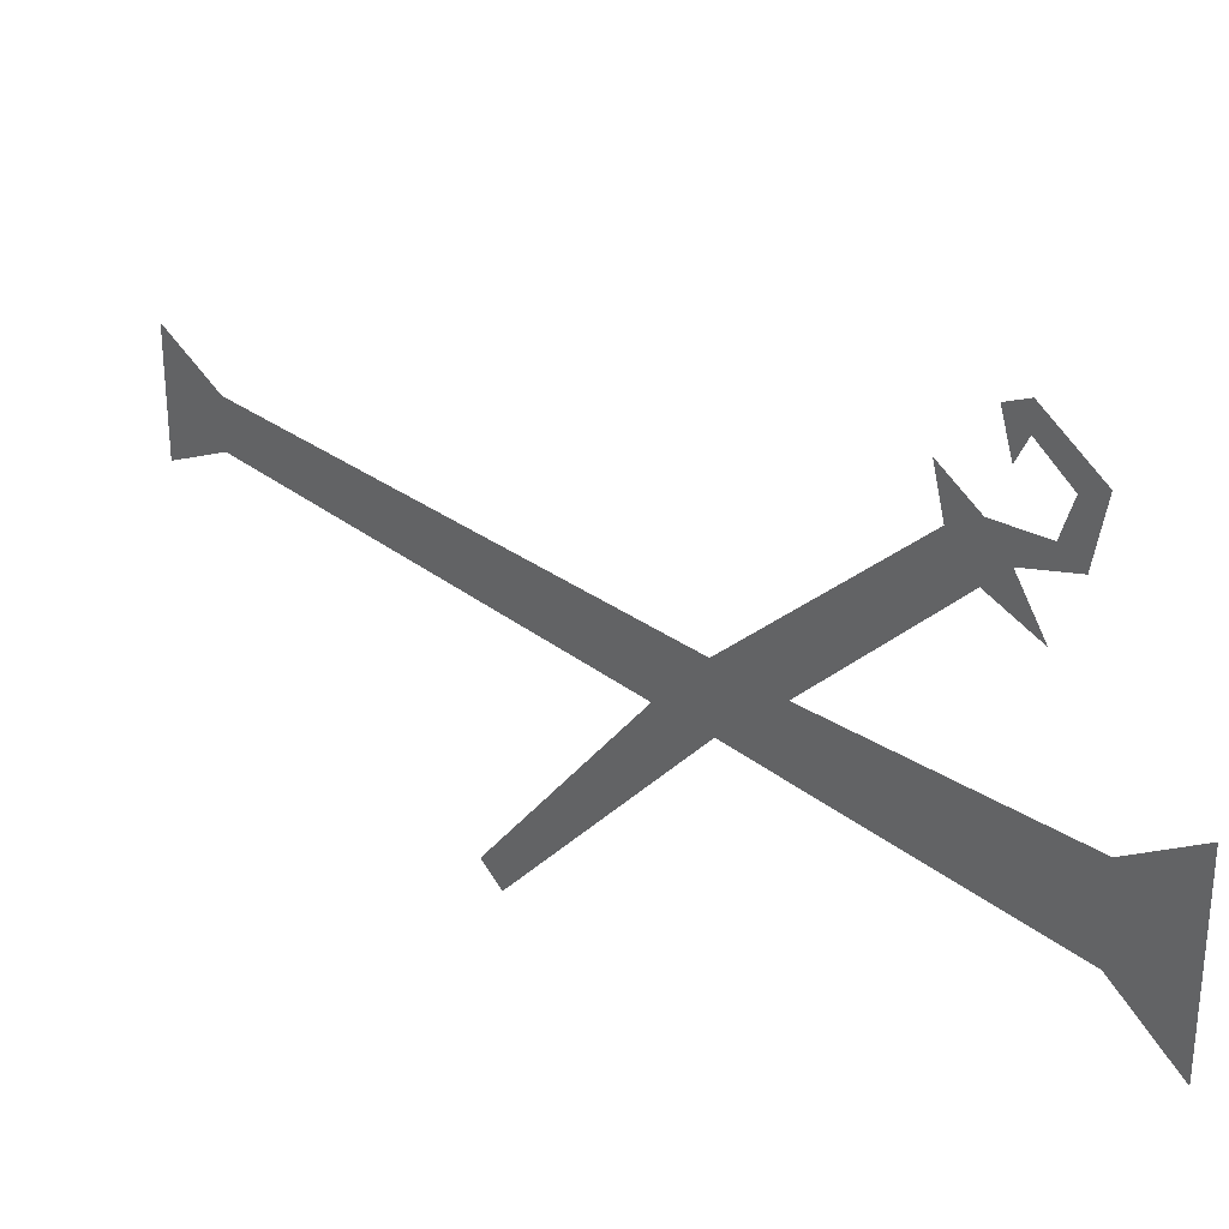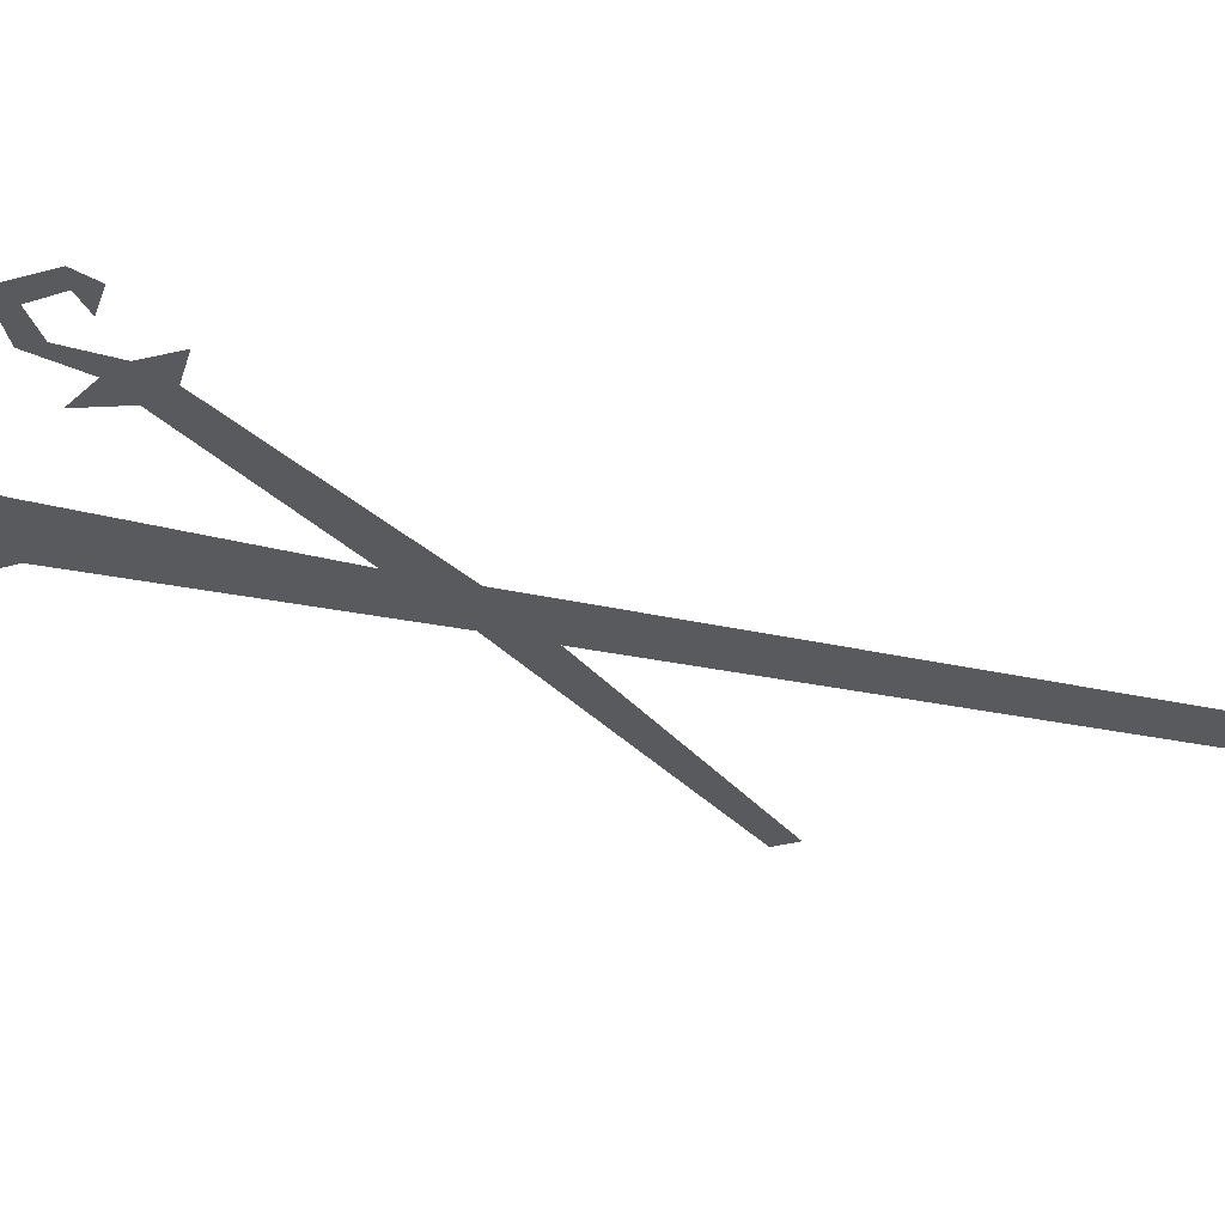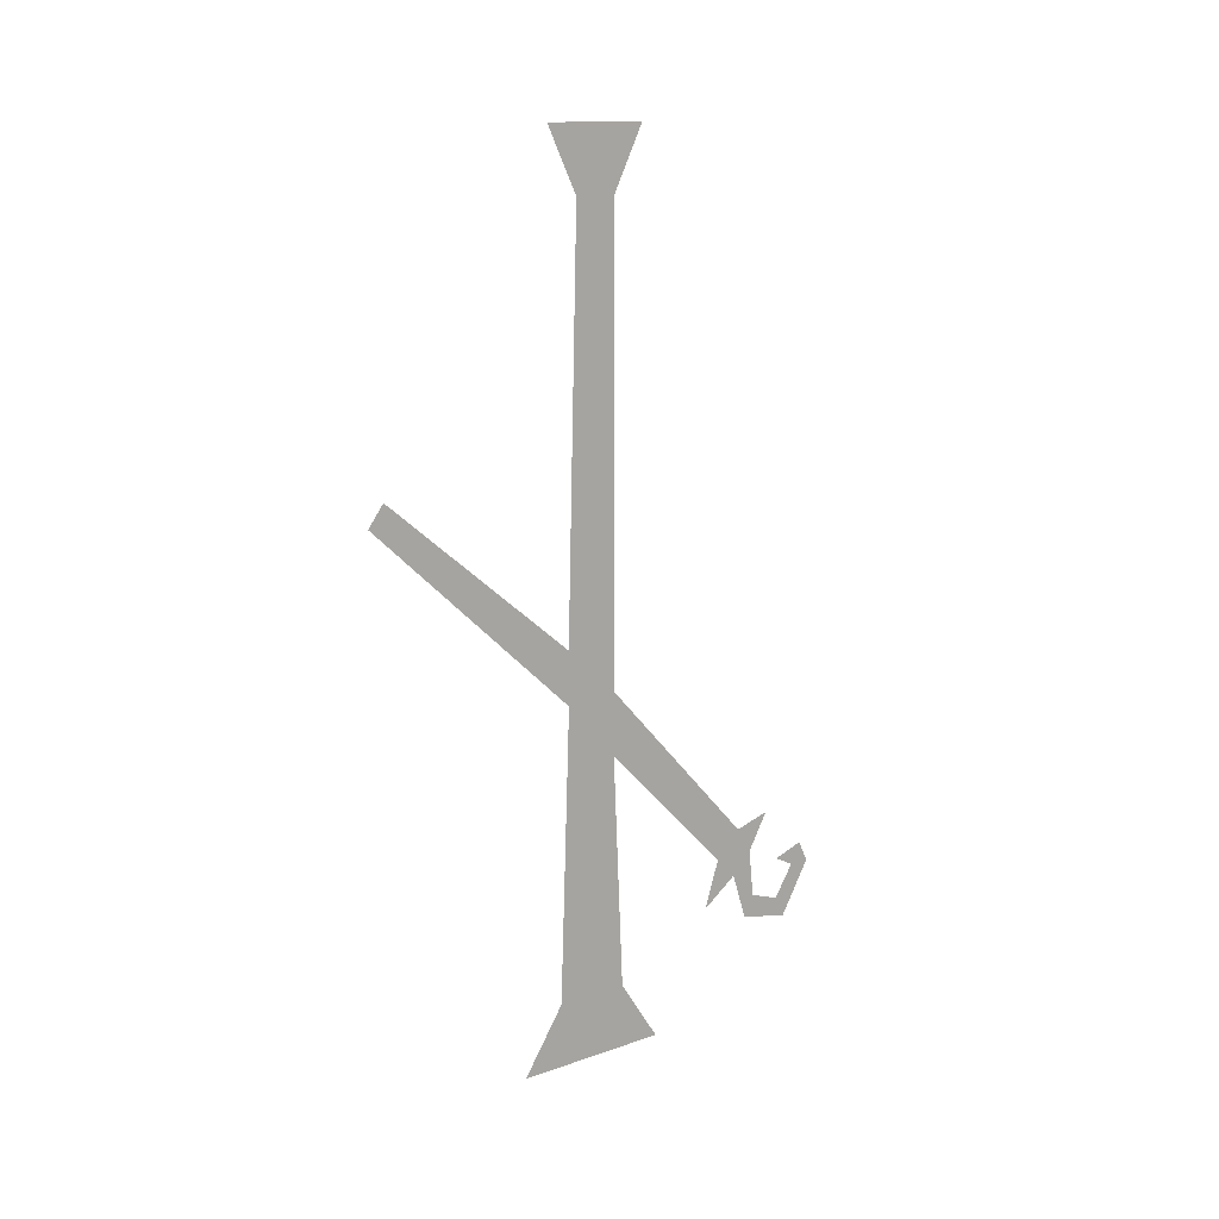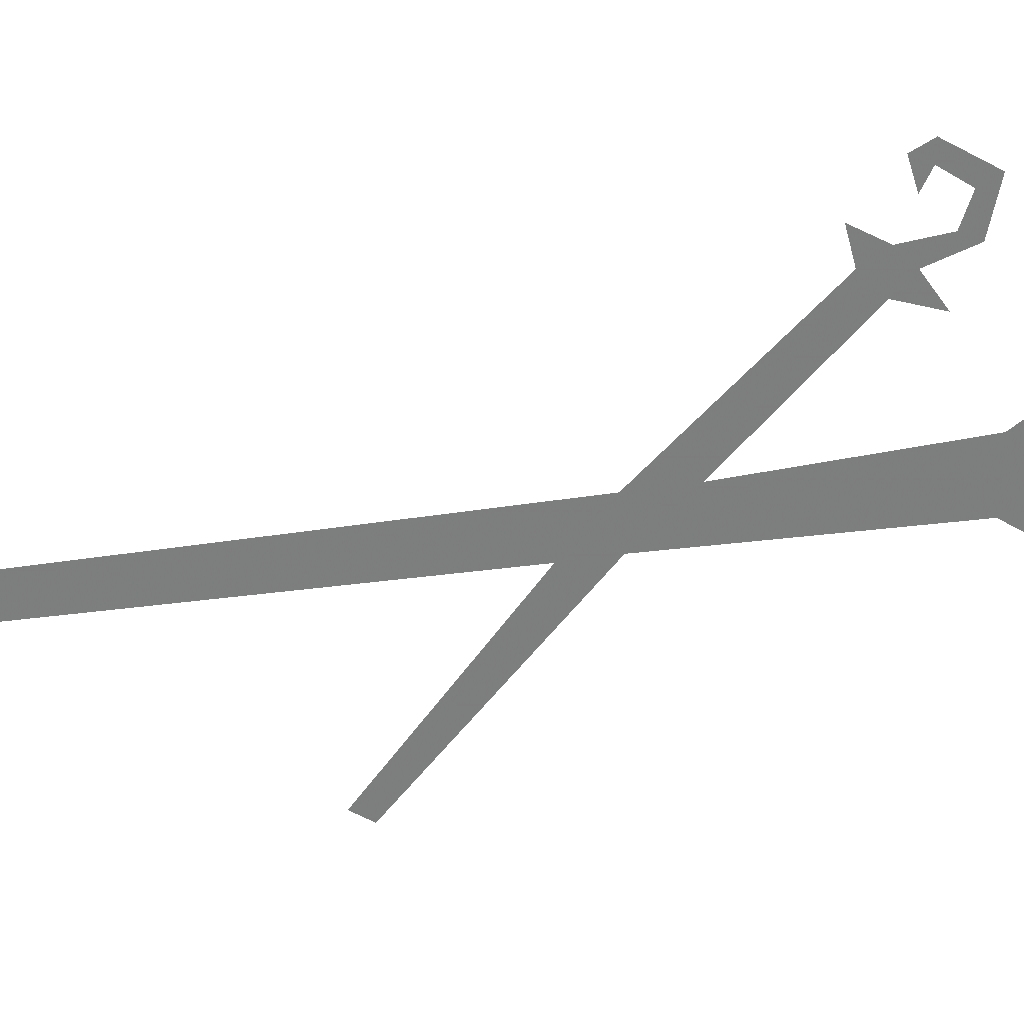
<metadata>
{"format":"obj","ext":"obj","renderer":"f3d","projection":"perspective","resolution":1024,"background":"white","views":[{"elev":31.4,"azim":-44.0,"up":"+Z"},{"elev":57.9,"azim":101.2,"up":"+Z"},{"elev":13.0,"azim":-128.6,"up":"+Y"},{"elev":31.0,"azim":-103.6,"up":"+Z"}]}
</metadata>
<code>
o walldecor/6368/straight
v -64 -202 -8
v -64 -147 -6
v -64 -158 4
v -64 -202 6
v -64 -214 14
v -64 -214 -16
v -64 -178 34
v -64 -176 41
v -64 -183 37
v -64 -187 33
v -64 -183 29
v -64 -146 4
v -64 -137 -6
v -64 -60 4
v -64 -60 -4
v -64 -48 -10
v -64 -48 10
v -64 -192 26
v -64 -192 38
v -64 -196 36
v -64 -198 46
v -64 -194 44
v -64 -188 52
v -64 -188 48
v -64 -184 50
v -64 -186 44
v -64 -111 -46
v -64 -107 -43
f 1 2 3
f 1 3 4
f 1 4 5
f 1 5 6
f 7 8 9
f 7 9 10
f 7 10 11
f 7 11 3
f 7 3 12
f 12 3 13
f 12 13 14
f 14 13 15
f 14 15 16
f 14 16 17
f 11 10 18
f 10 9 19
f 10 19 20
f 20 19 21
f 21 19 22
f 21 22 23
f 23 22 24
f 23 24 25
f 25 24 26
f 13 2 27
f 13 27 28
f 13 3 2

</code>
